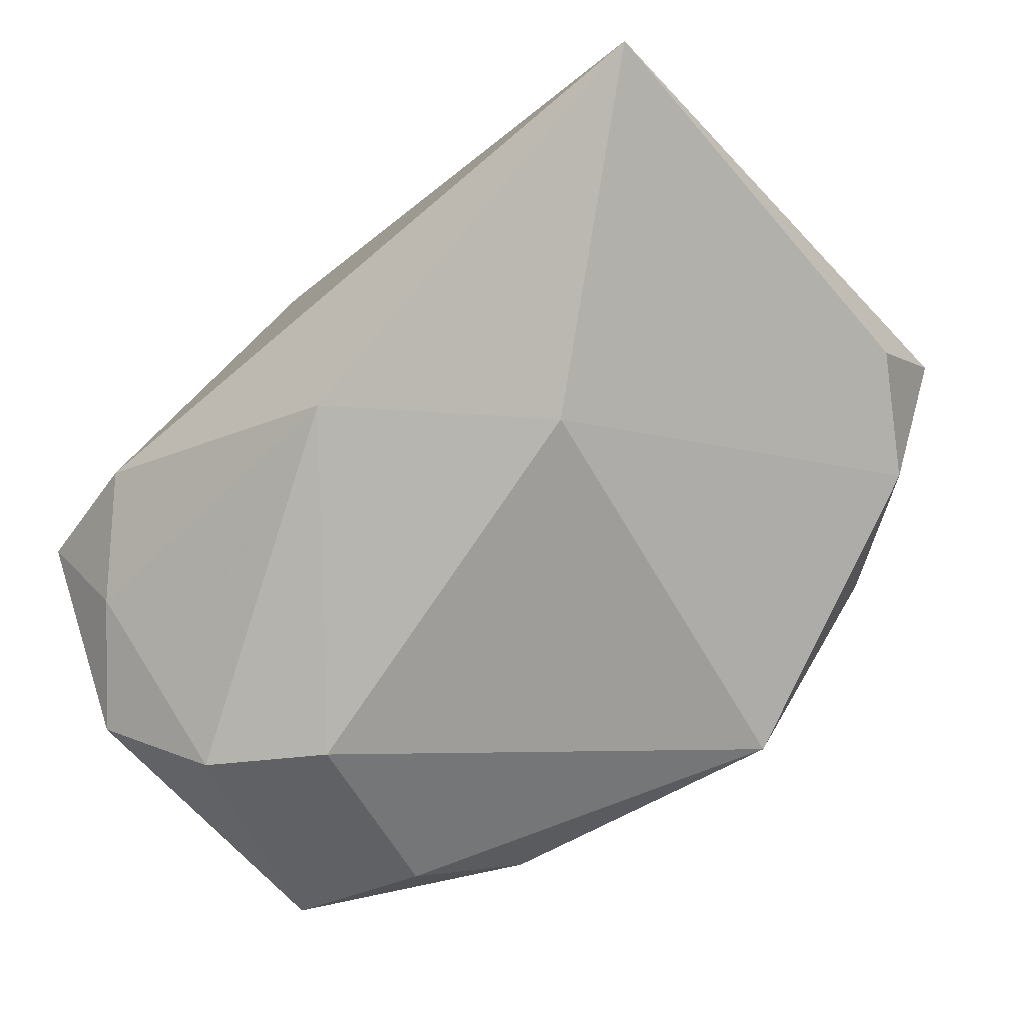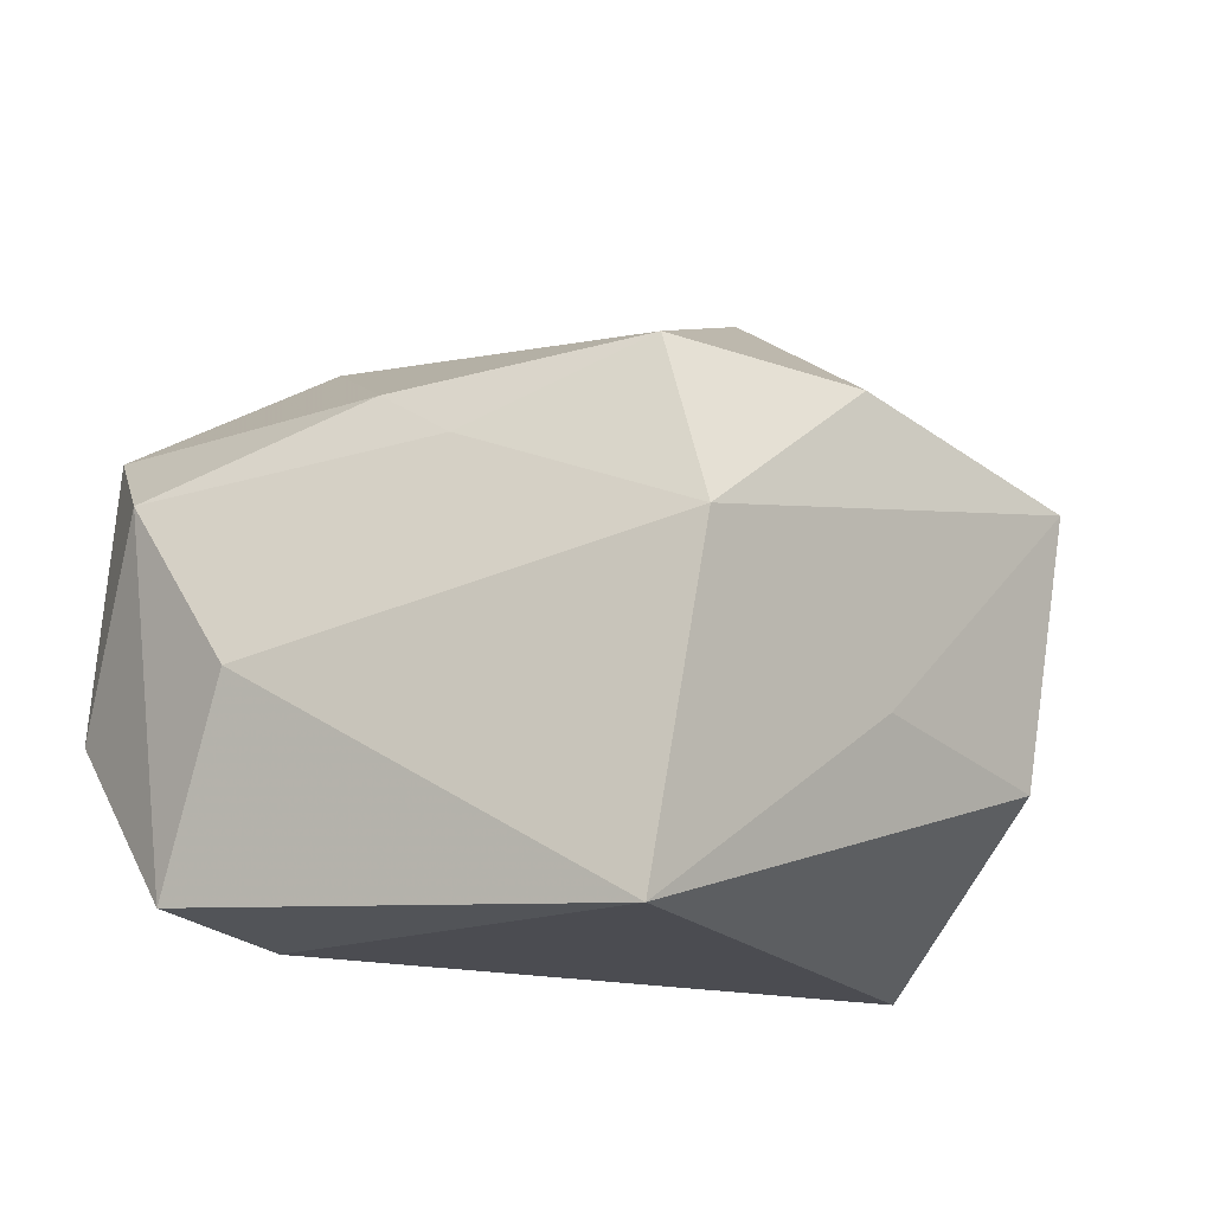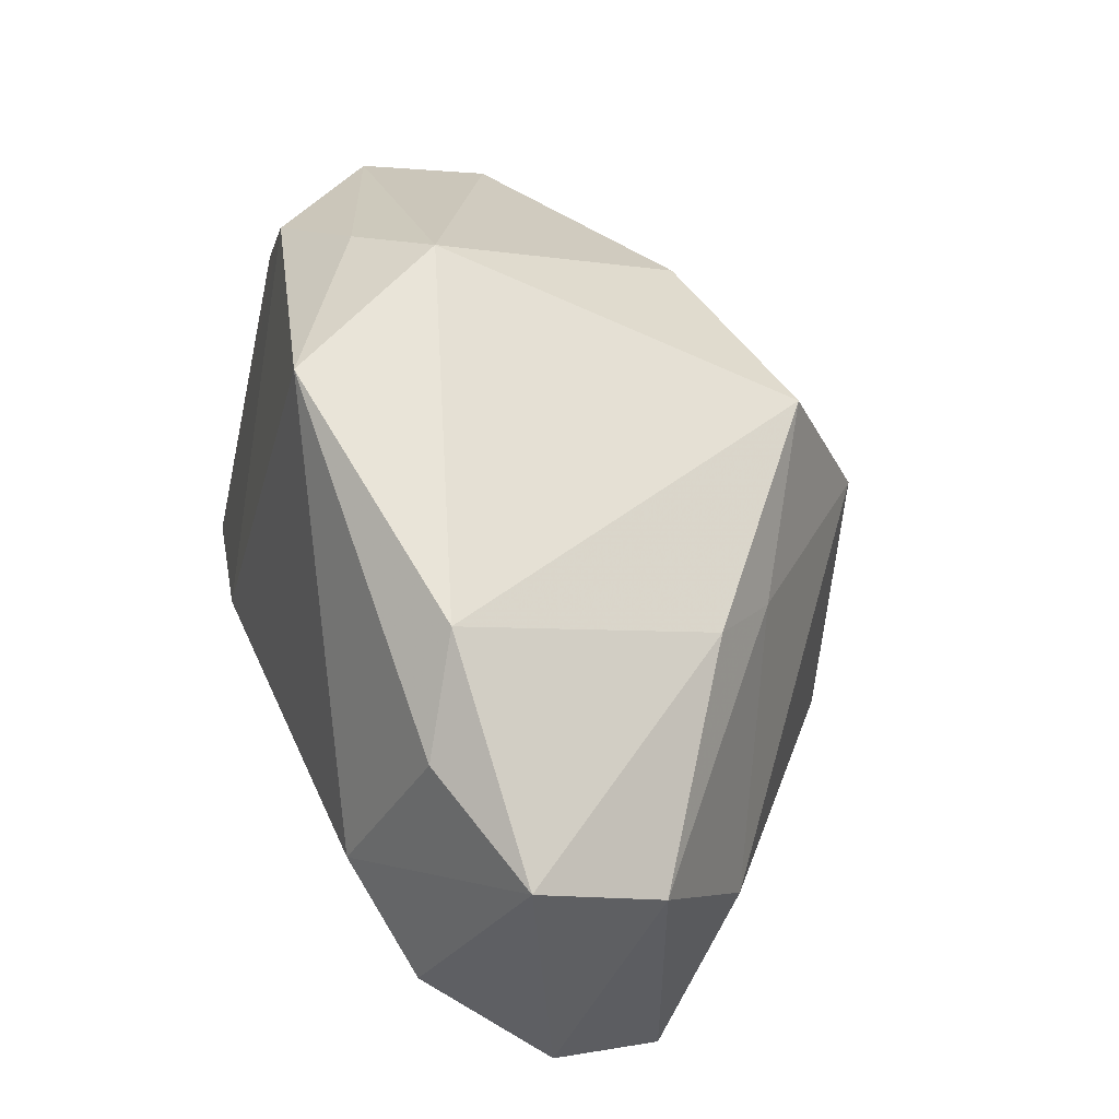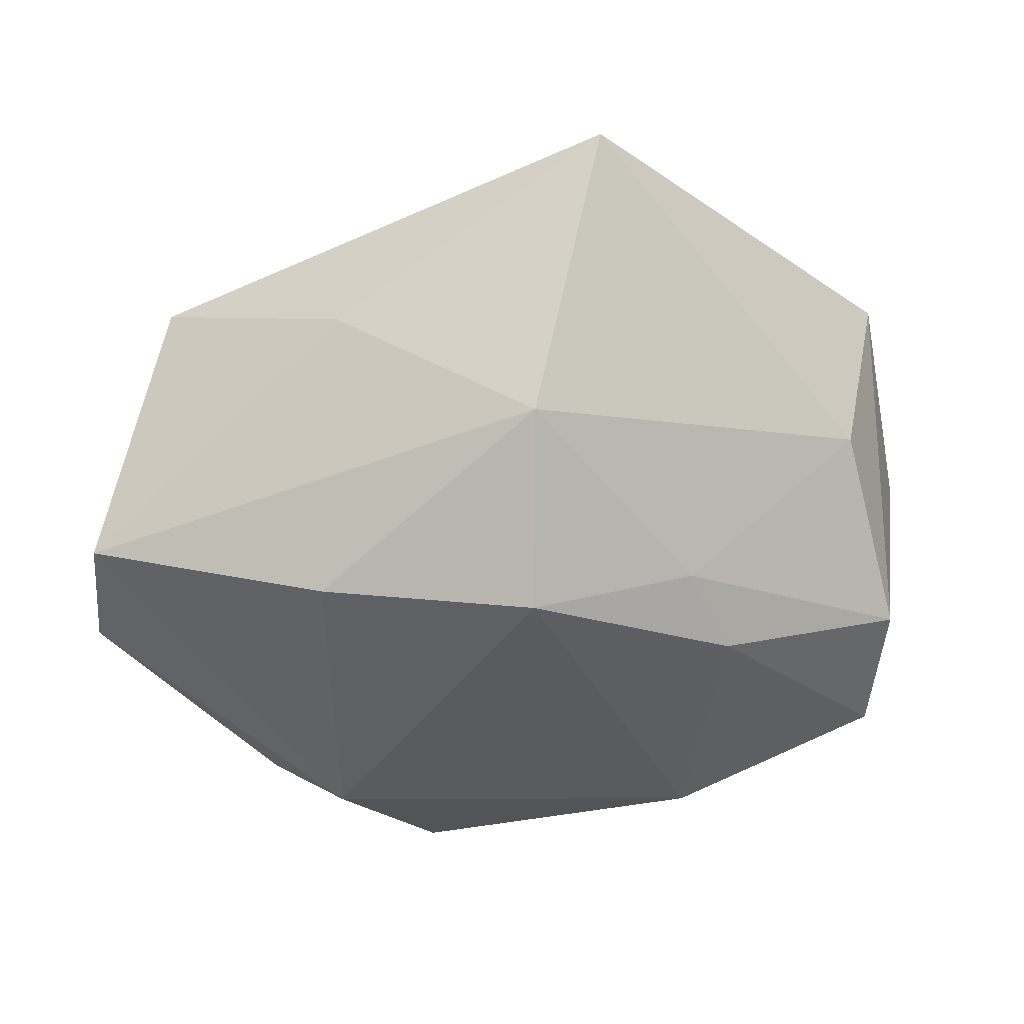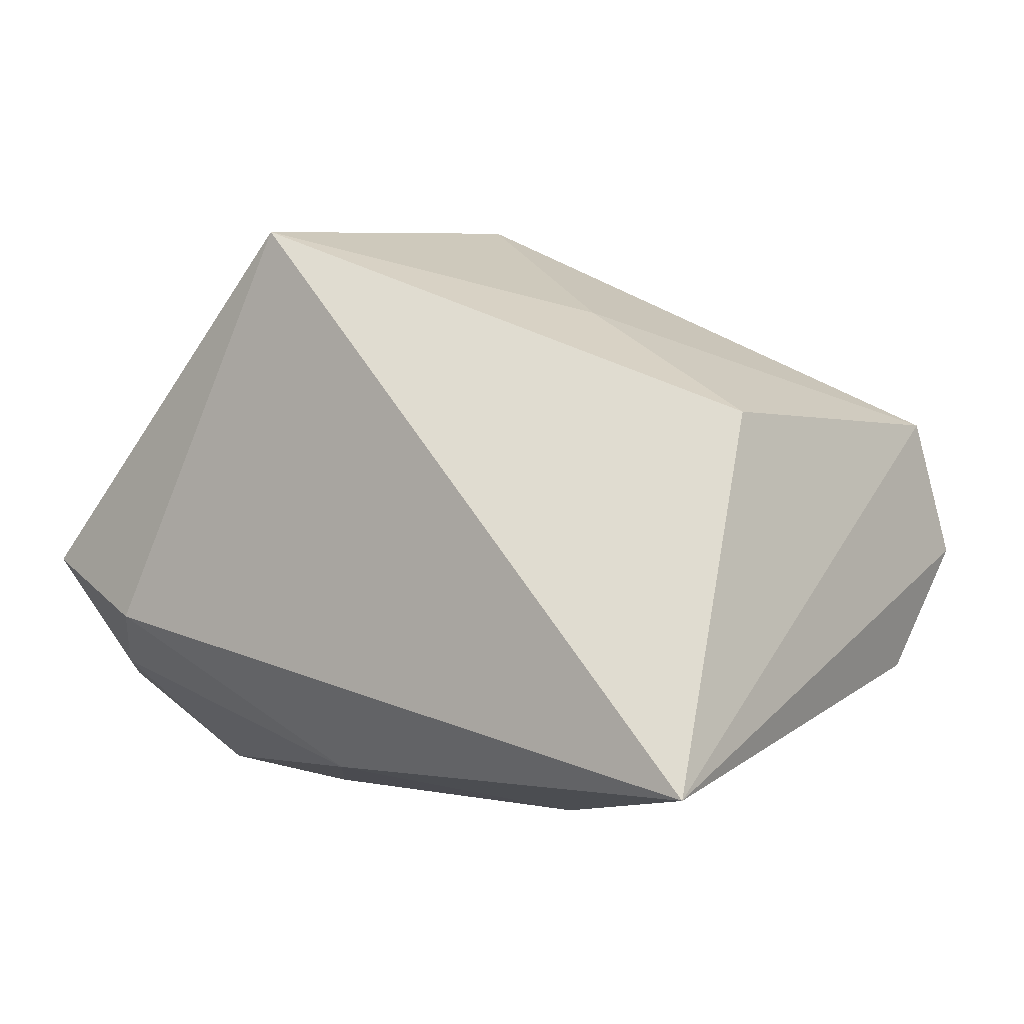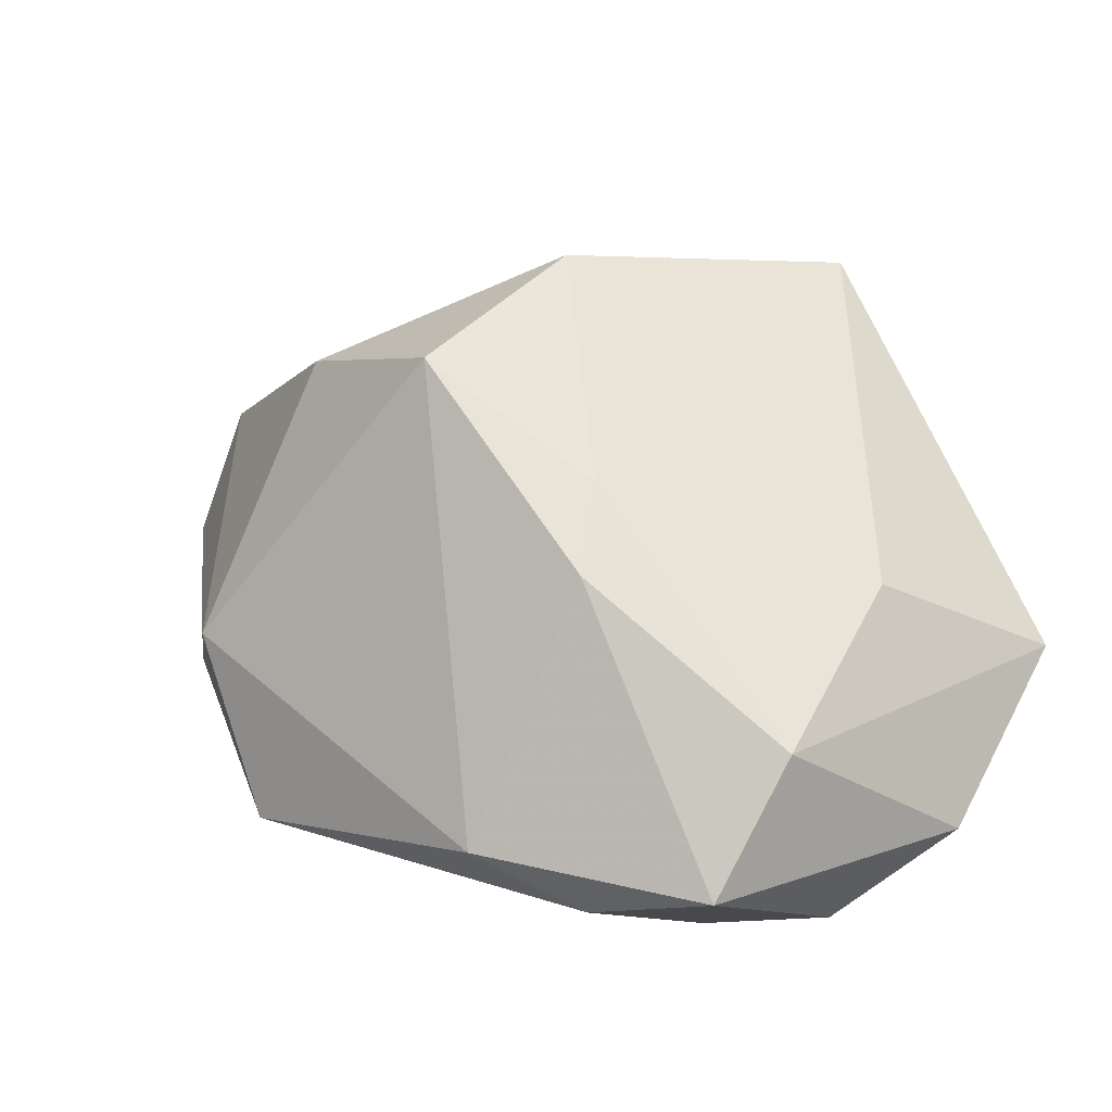
<metadata>
{"format":"obj","ext":"obj","renderer":"f3d","projection":"perspective","resolution":1024,"background":"white","views":[{"elev":-77.1,"azim":40.5,"up":"+Z"},{"elev":-15.5,"azim":-20.1,"up":"+Y"},{"elev":53.5,"azim":-111.9,"up":"+Y"},{"elev":70.0,"azim":-175.8,"up":"+Z"},{"elev":-1.2,"azim":35.6,"up":"+Z"},{"elev":16.0,"azim":-127.6,"up":"+Z"}]}
</metadata>
<code>
v 0.03608 0.01267 0.01137
v -0.03294 -0.005175 0.007377
v 0.02883 0.02055 -0.009869
v -0.01807 0.0122 0.01547
v -0.004423 0.01894 0.02406
v -0.003376 0.003648 0.03078
v 0.032 -0.01129 0.01148
v 0.004453 0.03048 -0.01574
v -0.02483 -0.0245 -0.005709
v -0.004445 -0.01828 -0.01874
v -0.02307 0.004412 -0.0228
v 0.01523 -0.007879 0.02091
v -0.03216 -0.01664 -0.01018
v 0.01396 0.01773 0.02068
v -0.03844 0.009357 -0.002035
v -0.007297 -0.0245 0.0279
v 0.03692 0.01693 0.0002934
v -0.02197 0.01666 0.009437
v 0.0124 0.03092 -0.001211
v -0.03548 -0.02225 -0.000497
v 0.03422 -0.0245 -0.01871
v -0.02649 0.01942 -0.01644
v 0.01946 0.02704 -0.006171
v 0.01069 -0.004791 -0.0228
v -0.03768 0.01621 -0.01274
v -0.03235 -0.001166 -0.02045
v 0.03479 0.01118 -0.009861
v -0.01979 0.02604 -0.01195
v -0.03972 -0.007959 -0.01196
f 2 16 6
f 15 25 29
f 15 18 25
f 20 15 29
f 2 15 20
f 16 2 20
f 20 9 16
f 28 19 8
f 8 22 28
f 28 22 25
f 25 18 28
f 28 5 19
f 18 5 28
f 24 8 3
f 12 1 6
f 12 7 1
f 6 16 12
f 16 7 12
f 24 3 21
f 21 3 27
f 1 7 21
f 16 9 21
f 21 7 16
f 29 25 26
f 1 19 14
f 19 5 14
f 6 1 14
f 14 5 6
f 18 15 4
f 4 5 18
f 6 5 4
f 4 2 6
f 4 15 2
f 8 19 23
f 23 3 8
f 25 22 11
f 11 26 25
f 11 22 8
f 11 8 24
f 29 26 13
f 13 20 29
f 9 20 13
f 24 21 10
f 10 11 24
f 26 11 10
f 10 13 26
f 10 21 9
f 9 13 10
f 3 23 17
f 27 3 17
f 17 19 1
f 17 23 19
f 1 21 17
f 17 21 27

</code>
